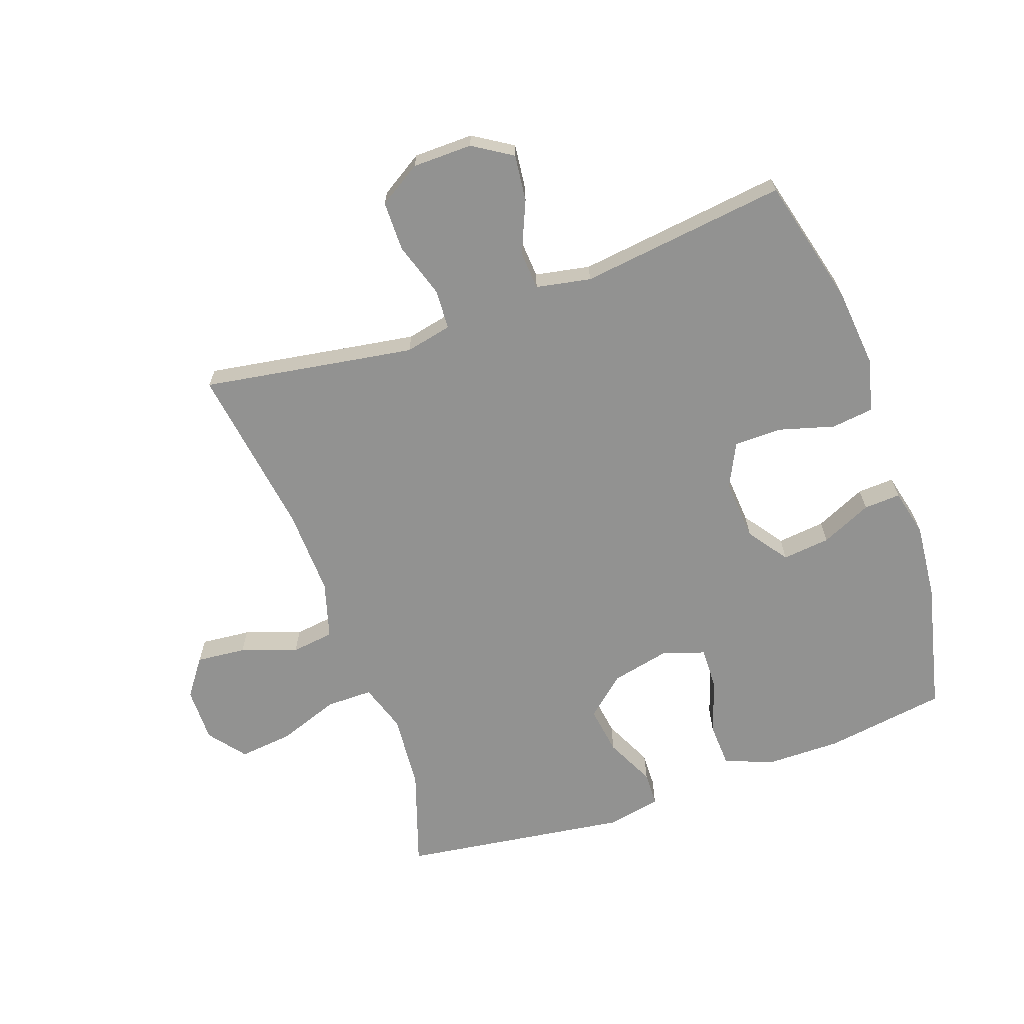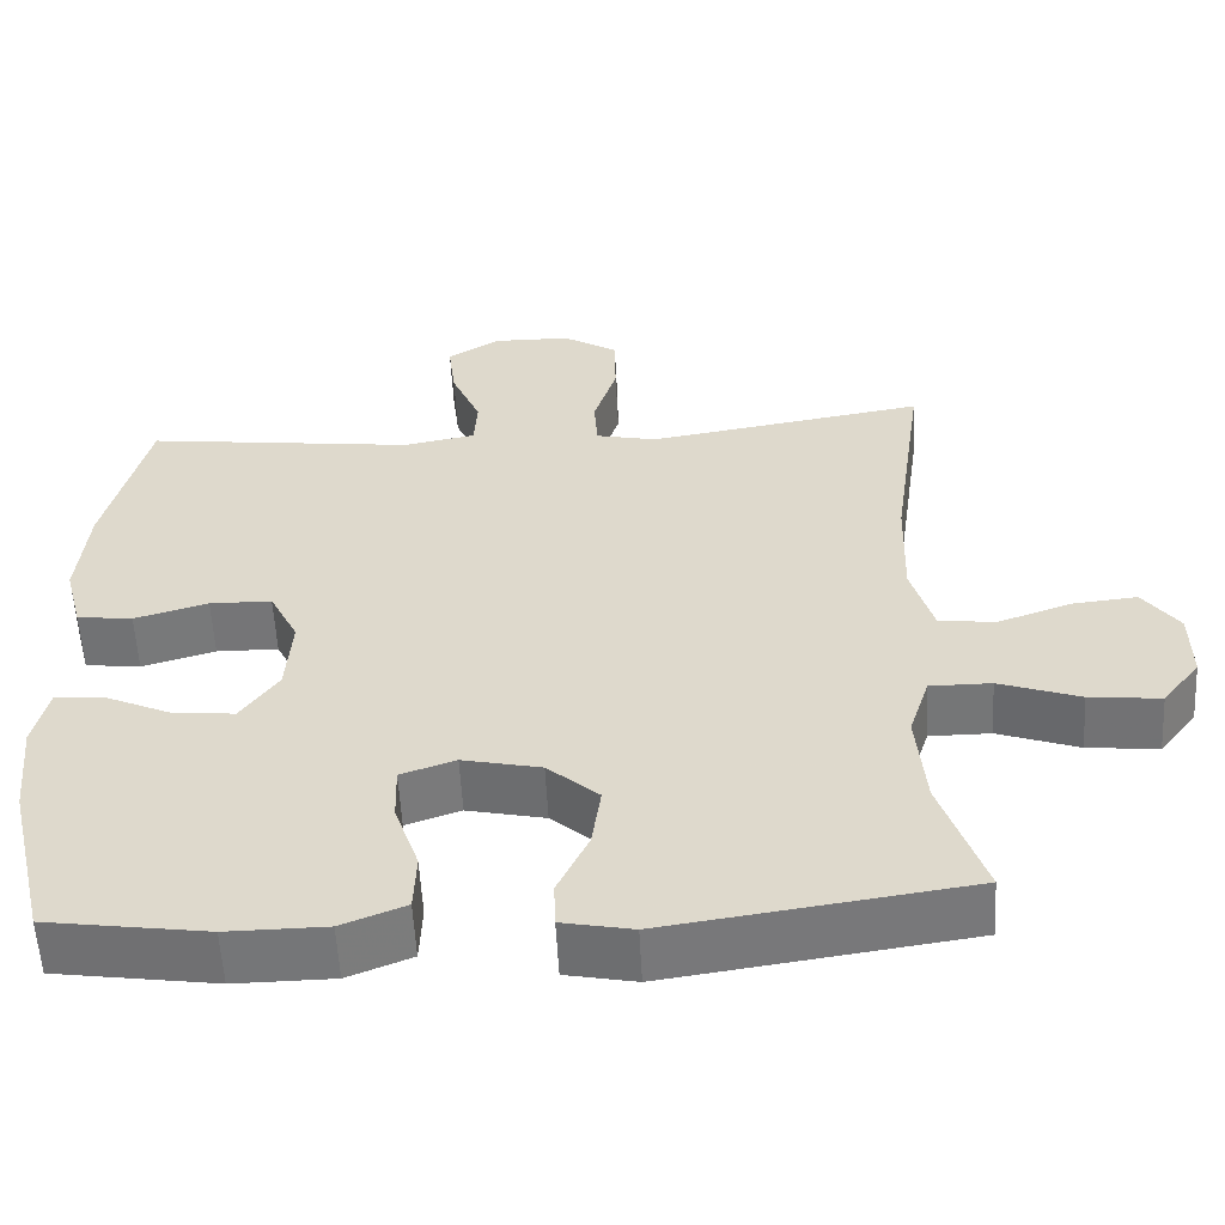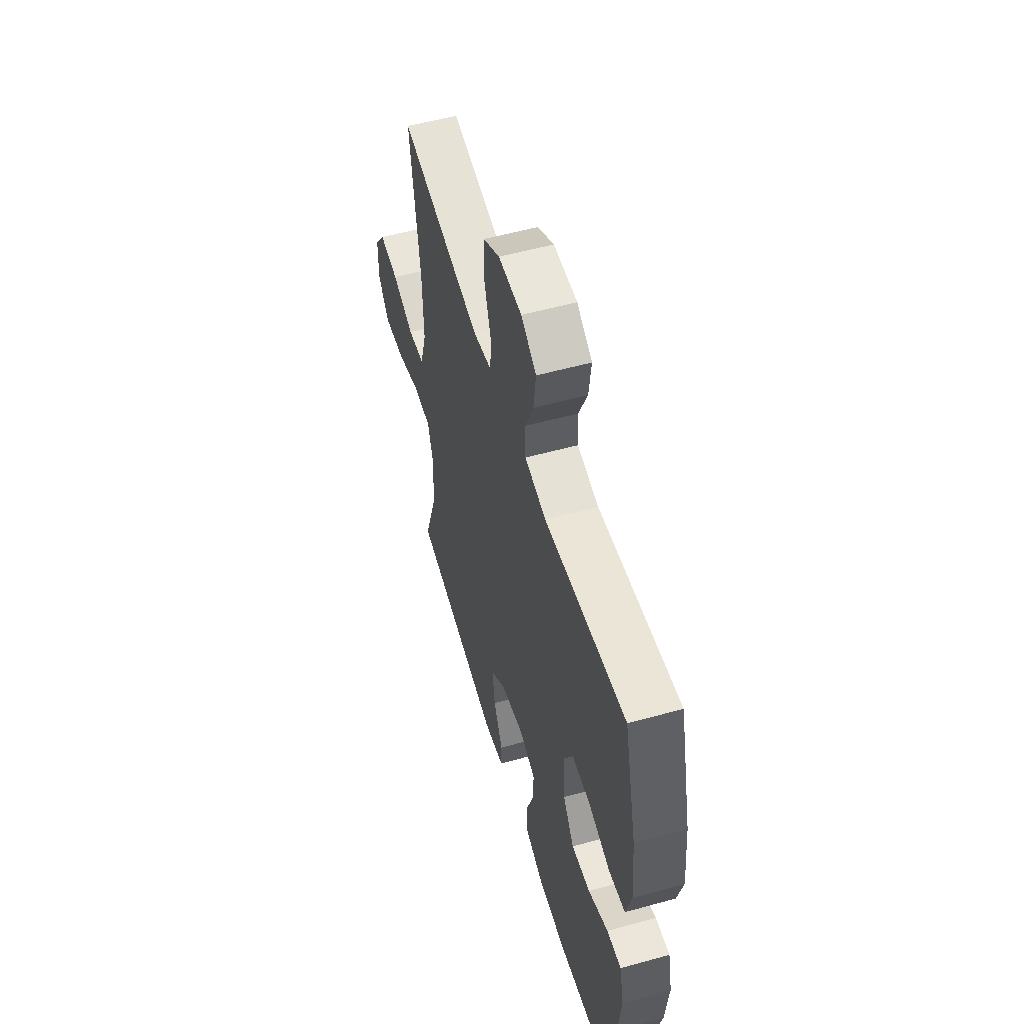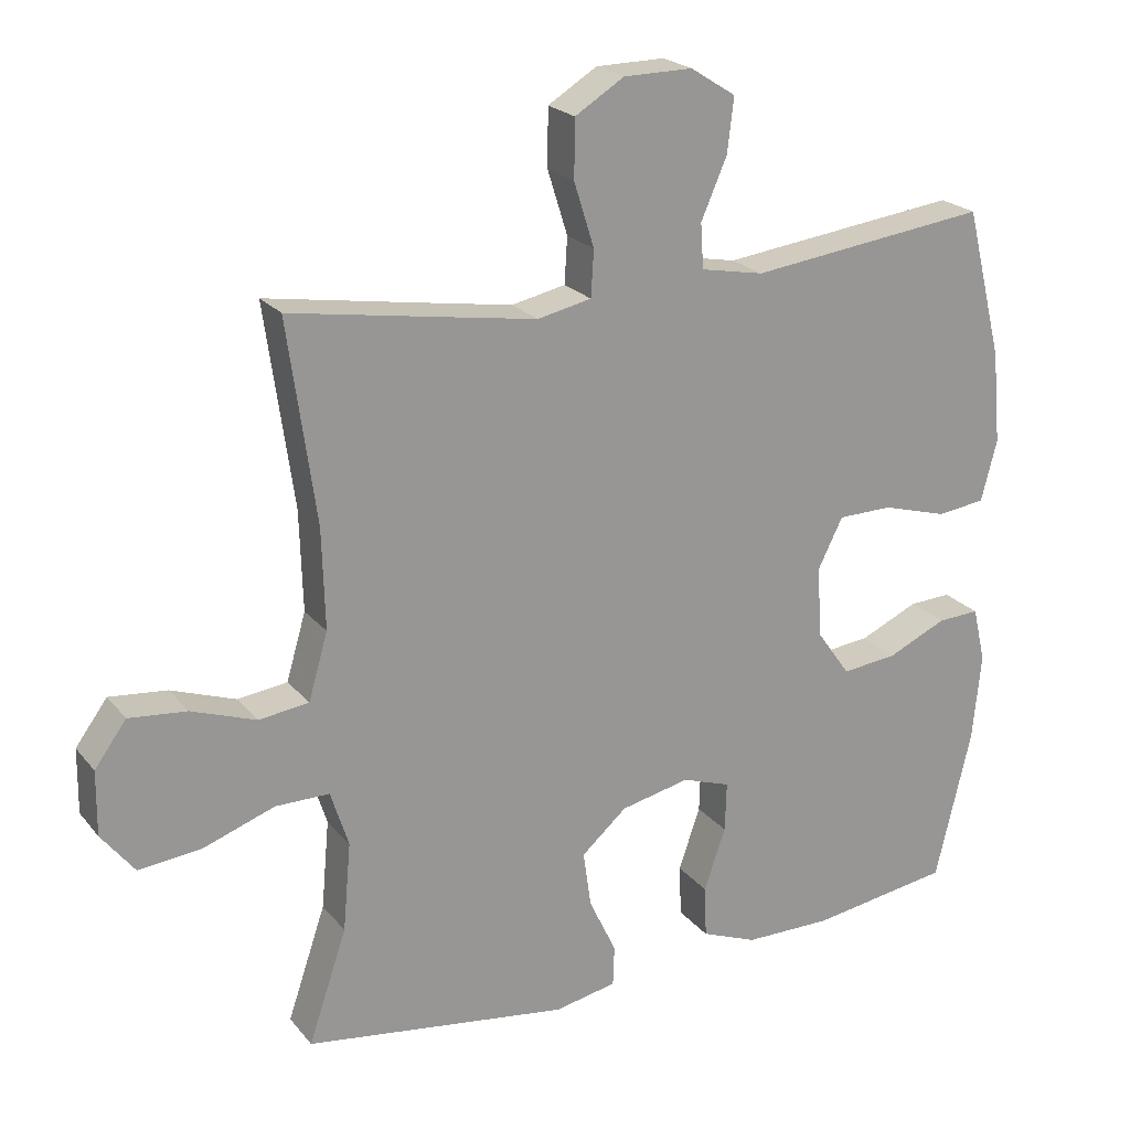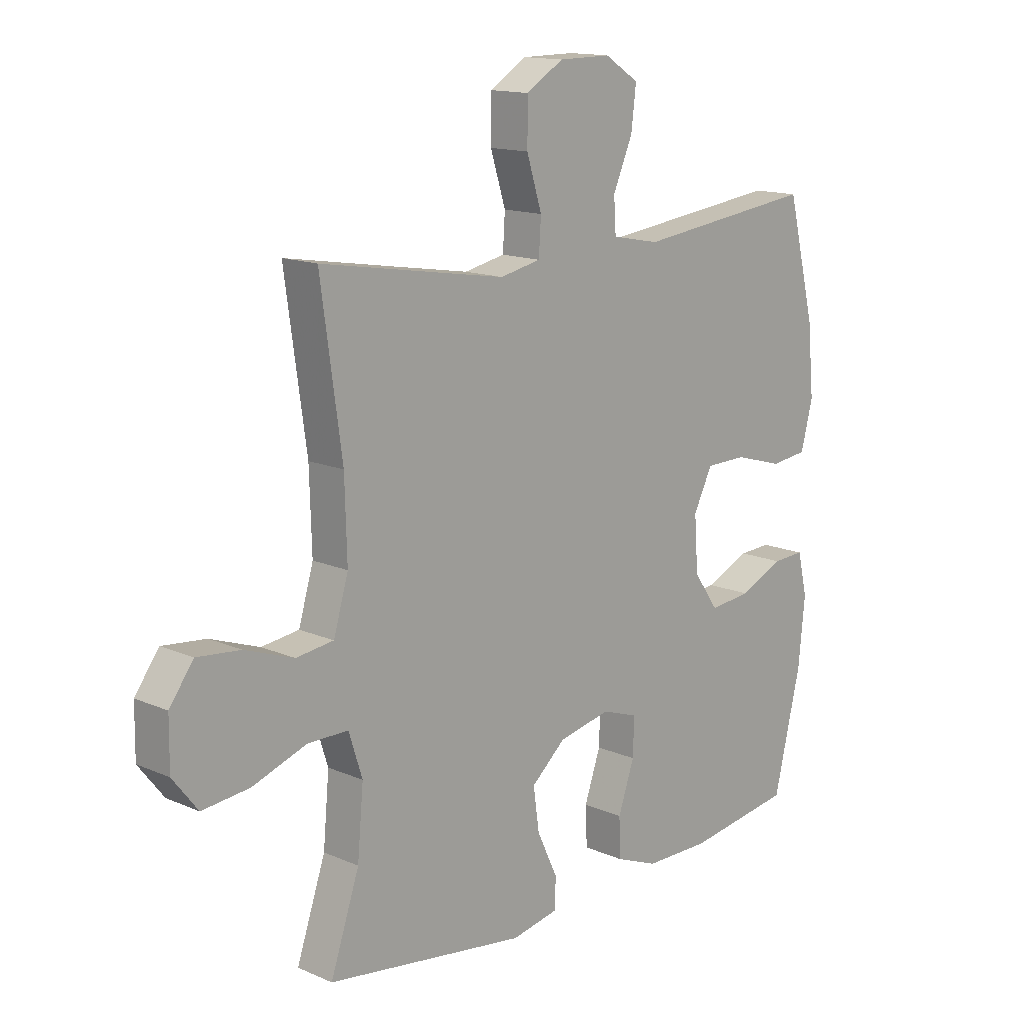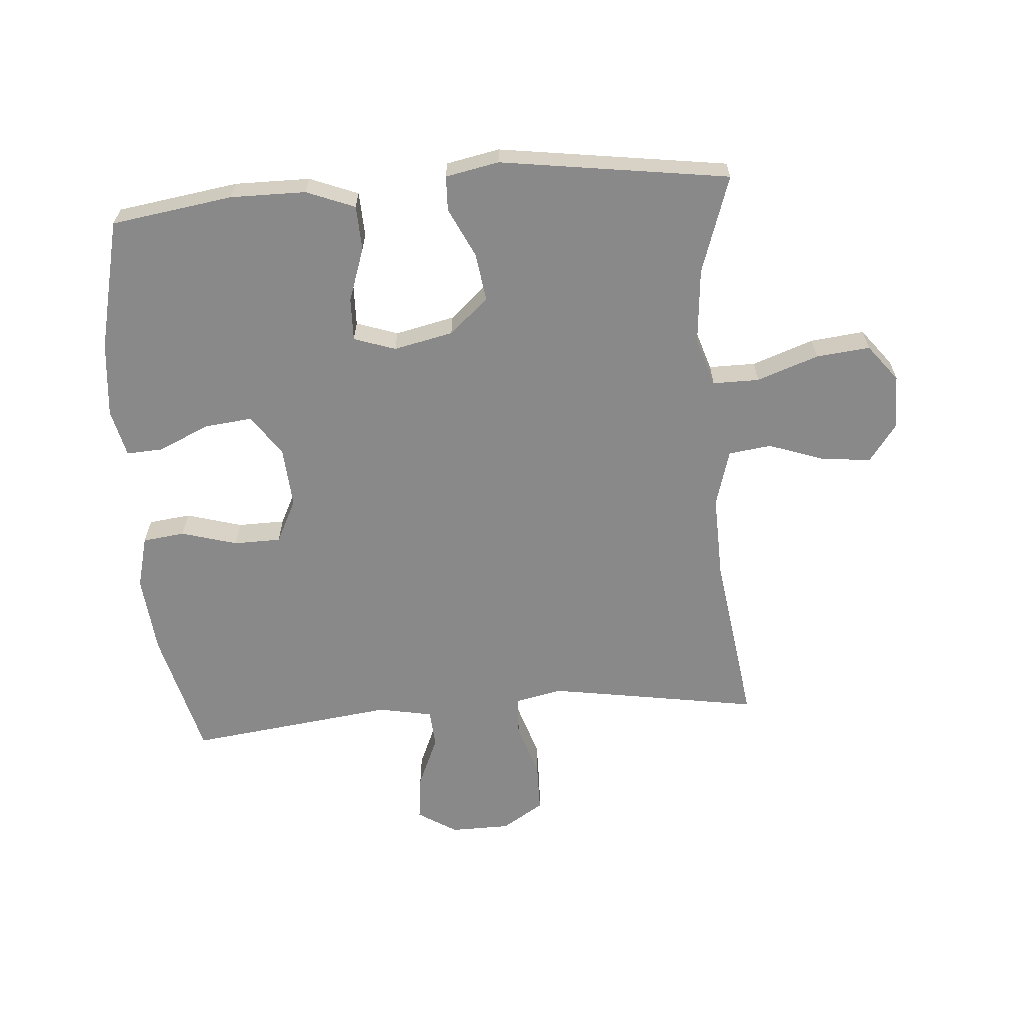
<metadata>
{"format":"obj","ext":"obj","renderer":"f3d","projection":"perspective","resolution":1024,"background":"white","views":[{"elev":-66.2,"azim":19.7,"up":"+Y"},{"elev":-56.7,"azim":-177.0,"up":"+Z"},{"elev":55.1,"azim":73.7,"up":"+Z"},{"elev":21.9,"azim":-28.2,"up":"+Z"},{"elev":14.3,"azim":-46.4,"up":"+Z"},{"elev":-63.1,"azim":-175.5,"up":"+Y"}]}
</metadata>
<code>
v -0.5 0.07 0.5
v -0.276 0.07 0.463
v -0.159 0.07 0.444
v -0.084 0.07 0.46
v -0.08 0.07 0.524
v -0.108 0.07 0.613
v -0.107 0.07 0.693
v -0.039 0.07 0.735
v 0.057 0.07 0.736
v 0.12 0.07 0.696
v 0.111 0.07 0.621
v 0.075 0.07 0.538
v 0.079 0.07 0.476
v 0.167 0.07 0.459
v 0.5 0.07 0.5
v 0.552 0.07 0.292
v 0.564 0.07 0.164
v 0.542 0.07 0.079
v 0.474 0.07 0.071
v 0.384 0.07 0.097
v 0.308 0.07 0.096
v 0.273 0.07 0.026
v 0.28 0.07 -0.073
v 0.326 0.07 -0.138
v 0.403 0.07 -0.13
v 0.485 0.07 -0.093
v 0.544 0.07 -0.09
v 0.562 0.07 -0.167
v 0.55 0.07 -0.289
v 0.5 0.07 -0.5
v 0.304 0.07 -0.529
v 0.183 0.07 -0.528
v 0.105 0.07 -0.497
v 0.102 0.07 -0.425
v 0.132 0.07 -0.338
v 0.134 0.07 -0.269
v 0.067 0.07 -0.246
v -0.029 0.07 -0.267
v -0.092 0.07 -0.322
v -0.081 0.07 -0.4
v -0.043 0.07 -0.48
v -0.045 0.07 -0.536
v -0.131 0.07 -0.553
v -0.5 0.07 -0.5
v -0.447 0.07 -0.343
v -0.436 0.07 -0.22
v -0.461 0.07 -0.142
v -0.536 0.07 -0.142
v -0.635 0.07 -0.177
v -0.722 0.07 -0.186
v -0.768 0.07 -0.127
v -0.767 0.07 -0.038
v -0.723 0.07 0.022
v -0.643 0.07 0.014
v -0.553 0.07 -0.018
v -0.484 0.07 -0.009
v -0.457 0.07 0.083
v -0.461 0.07 0.222
v -0.5 0 0.5
v -0.276 0 0.463
v -0.159 0 0.444
v -0.084 0 0.46
v -0.08 0 0.524
v -0.108 0 0.613
v -0.107 0 0.693
v -0.039 0 0.735
v 0.057 0 0.736
v 0.12 0 0.696
v 0.111 0 0.621
v 0.075 0 0.538
v 0.079 0 0.476
v 0.167 0 0.459
v 0.5 0 0.5
v 0.552 0 0.292
v 0.564 0 0.164
v 0.542 0 0.079
v 0.474 0 0.071
v 0.384 0 0.097
v 0.308 0 0.096
v 0.273 0 0.026
v 0.28 0 -0.073
v 0.326 0 -0.138
v 0.403 0 -0.13
v 0.485 0 -0.093
v 0.544 0 -0.09
v 0.562 0 -0.167
v 0.55 0 -0.289
v 0.5 0 -0.5
v 0.304 0 -0.529
v 0.183 0 -0.528
v 0.105 0 -0.497
v 0.102 0 -0.425
v 0.132 0 -0.338
v 0.134 0 -0.269
v 0.067 0 -0.246
v -0.029 0 -0.267
v -0.092 0 -0.322
v -0.081 0 -0.4
v -0.043 0 -0.48
v -0.045 0 -0.536
v -0.131 0 -0.553
v -0.5 0 -0.5
v -0.447 0 -0.343
v -0.436 0 -0.22
v -0.461 0 -0.142
v -0.536 0 -0.142
v -0.635 0 -0.177
v -0.722 0 -0.186
v -0.768 0 -0.127
v -0.767 0 -0.038
v -0.723 0 0.022
v -0.643 0 0.014
v -0.553 0 -0.018
v -0.484 0 -0.009
v -0.457 0 0.083
v -0.461 0 0.222
f 52 53 54 55
f 50 51 52 55
f 48 49 50 55
f 47 48 55 56
f 46 47 56 57
f 42 43 44 45
f 40 41 42 45
f 39 40 45 46
f 38 39 46 57
f 32 33 34 35
f 32 35 36
f 31 32 36
f 30 31 36
f 29 30 36
f 28 29 36 37
f 25 26 27 28
f 24 25 28 37
f 17 18 19 20
f 17 20 21
f 14 15 16 17
f 13 14 17 21
f 9 10 11 12
f 9 12 13
f 8 9 13
f 5 6 7 8
f 4 5 8 13
f 3 4 13 21
f 58 1 2
f 23 24 37 38
f 22 23 38 57
f 21 22 57 58
f 2 3 21 58
f 113 112 111 110
f 113 110 109 108
f 113 108 107 106
f 114 113 106 105
f 115 114 105 104
f 103 102 101 100
f 103 100 99 98
f 104 103 98 97
f 115 104 97 96
f 93 92 91 90
f 94 93 90
f 94 90 89
f 94 89 88
f 94 88 87
f 95 94 87 86
f 86 85 84 83
f 95 86 83 82
f 78 77 76 75
f 79 78 75
f 75 74 73 72
f 79 75 72 71
f 70 69 68 67
f 71 70 67
f 71 67 66
f 66 65 64 63
f 71 66 63 62
f 79 71 62 61
f 60 59 116
f 96 95 82 81
f 115 96 81 80
f 116 115 80 79
f 116 79 61 60
f 1 59 60 2
f 2 60 61 3
f 3 61 62 4
f 4 62 63 5
f 5 63 64 6
f 6 64 65 7
f 7 65 66 8
f 8 66 67 9
f 9 67 68 10
f 10 68 69 11
f 11 69 70 12
f 12 70 71 13
f 13 71 72 14
f 14 72 73 15
f 15 73 74 16
f 16 74 75 17
f 17 75 76 18
f 18 76 77 19
f 19 77 78 20
f 20 78 79 21
f 21 79 80 22
f 22 80 81 23
f 23 81 82 24
f 24 82 83 25
f 25 83 84 26
f 26 84 85 27
f 27 85 86 28
f 28 86 87 29
f 29 87 88 30
f 30 88 89 31
f 31 89 90 32
f 32 90 91 33
f 33 91 92 34
f 34 92 93 35
f 35 93 94 36
f 36 94 95 37
f 37 95 96 38
f 38 96 97 39
f 39 97 98 40
f 40 98 99 41
f 41 99 100 42
f 42 100 101 43
f 43 101 102 44
f 44 102 103 45
f 45 103 104 46
f 46 104 105 47
f 47 105 106 48
f 48 106 107 49
f 49 107 108 50
f 50 108 109 51
f 51 109 110 52
f 52 110 111 53
f 53 111 112 54
f 54 112 113 55
f 55 113 114 56
f 56 114 115 57
f 57 115 116 58
f 58 116 59 1

</code>
